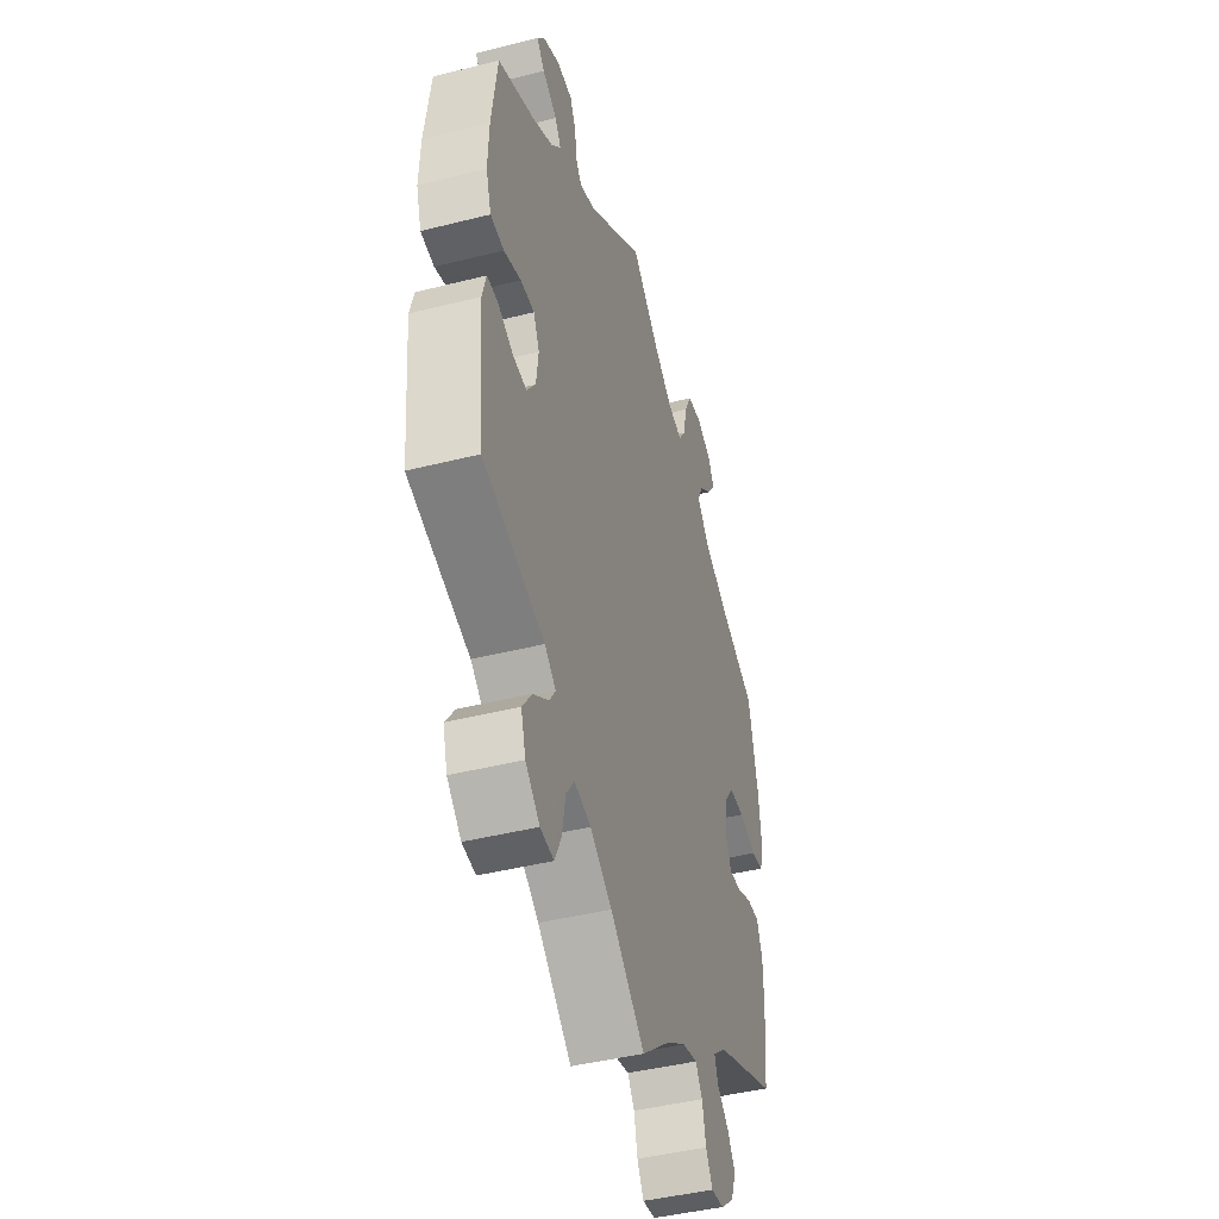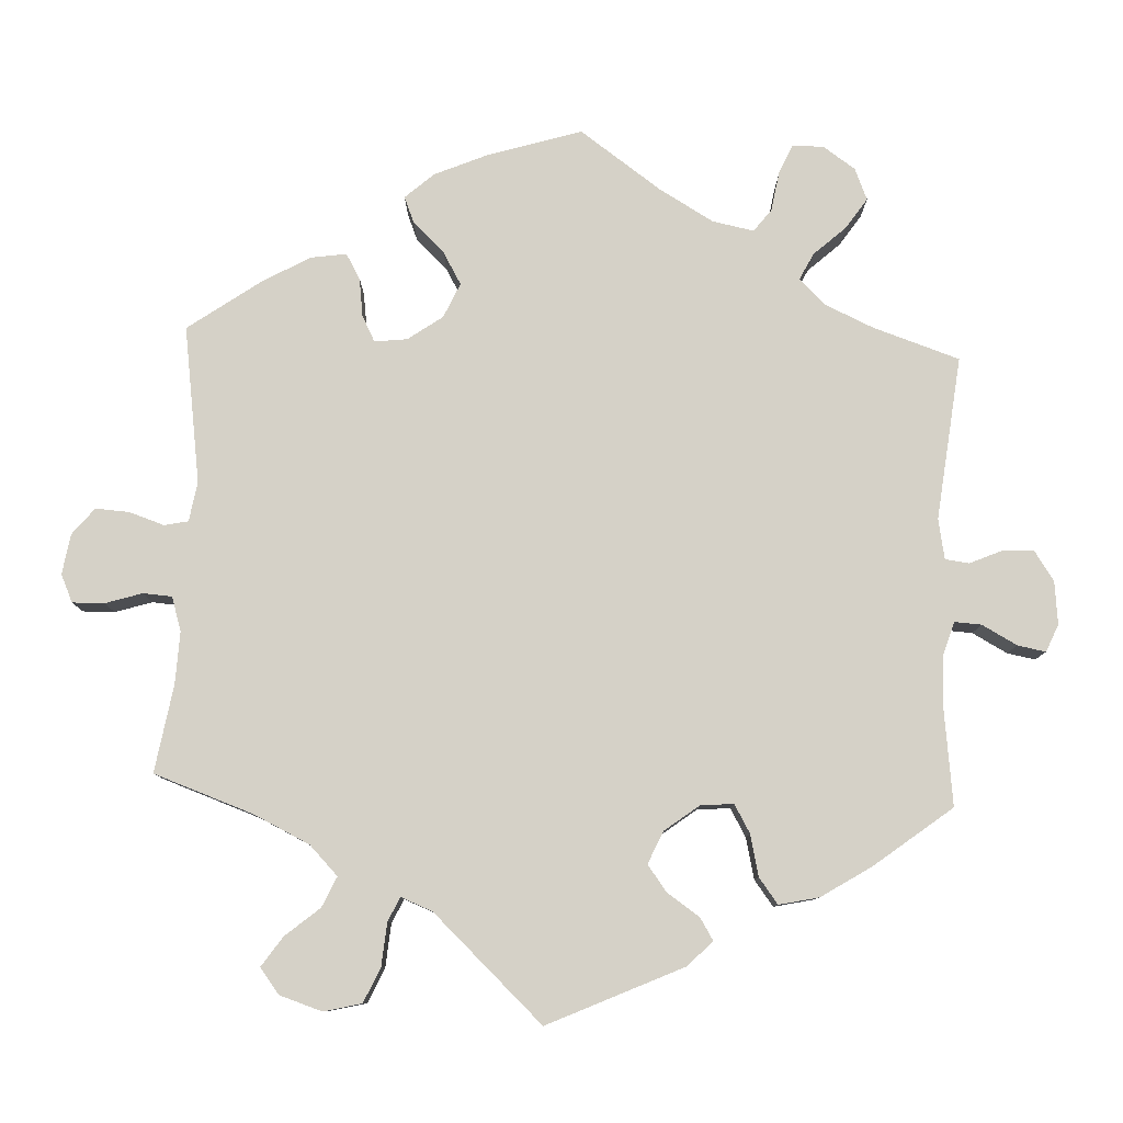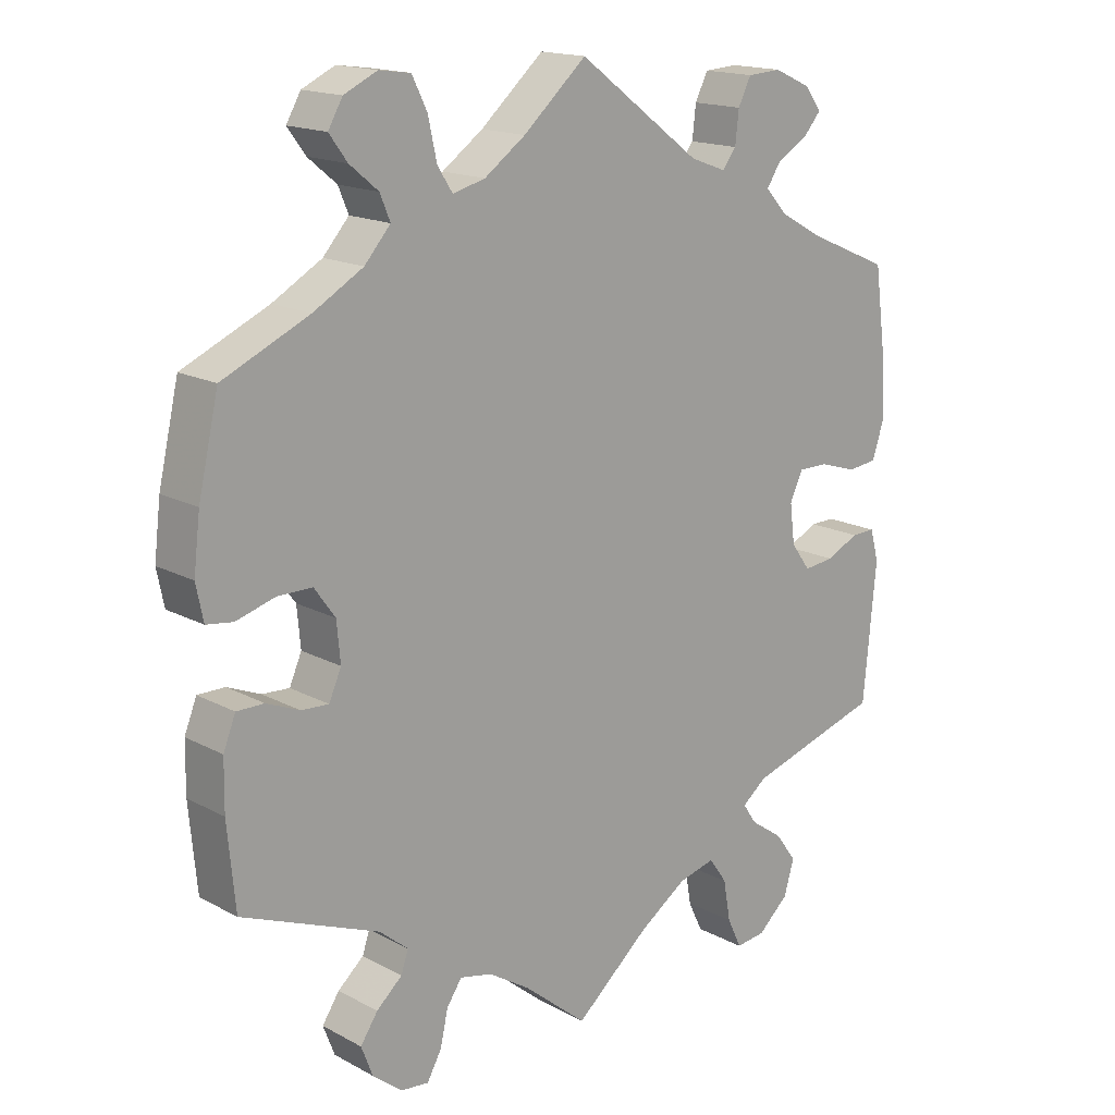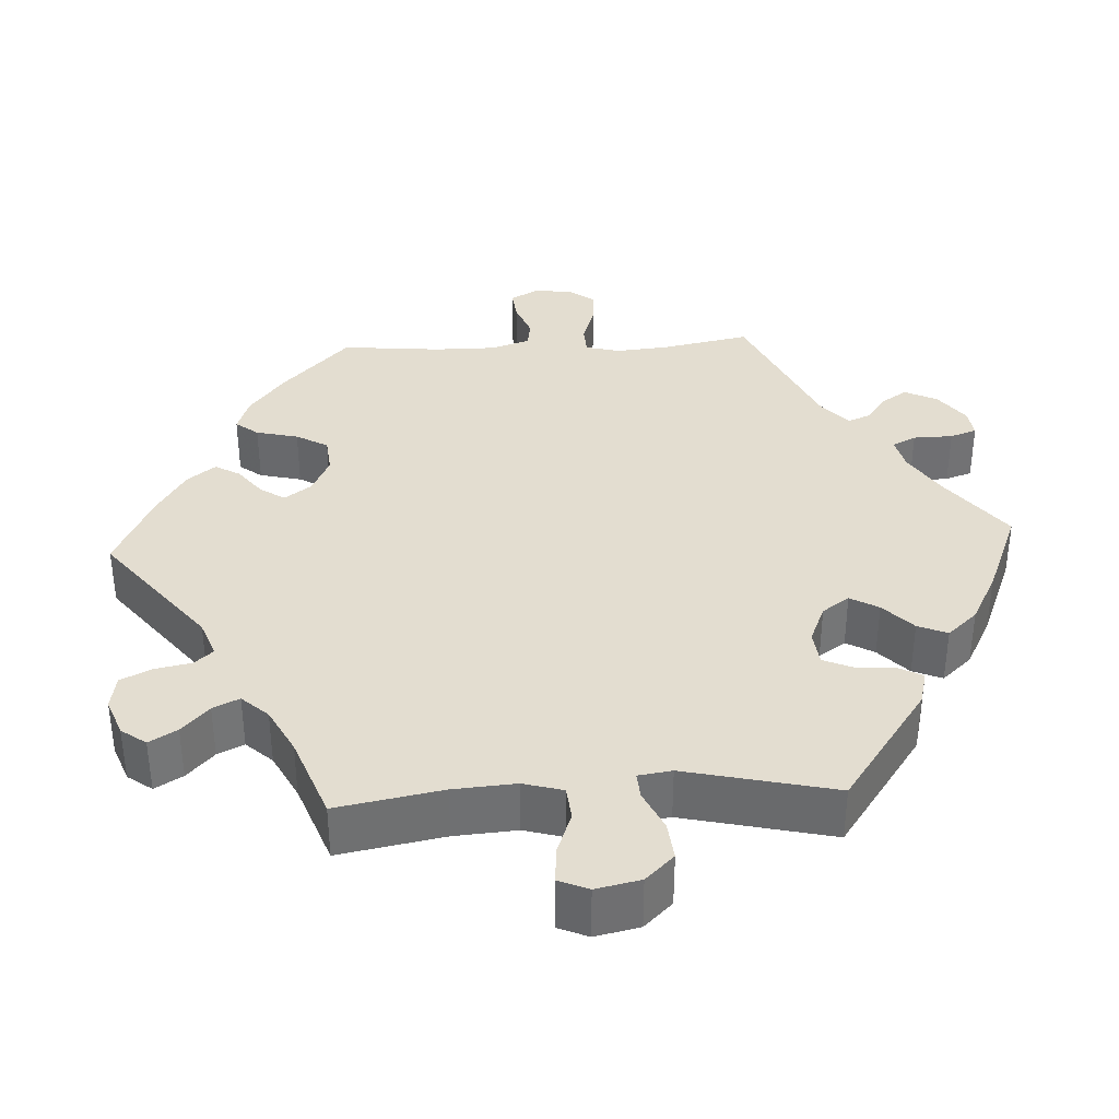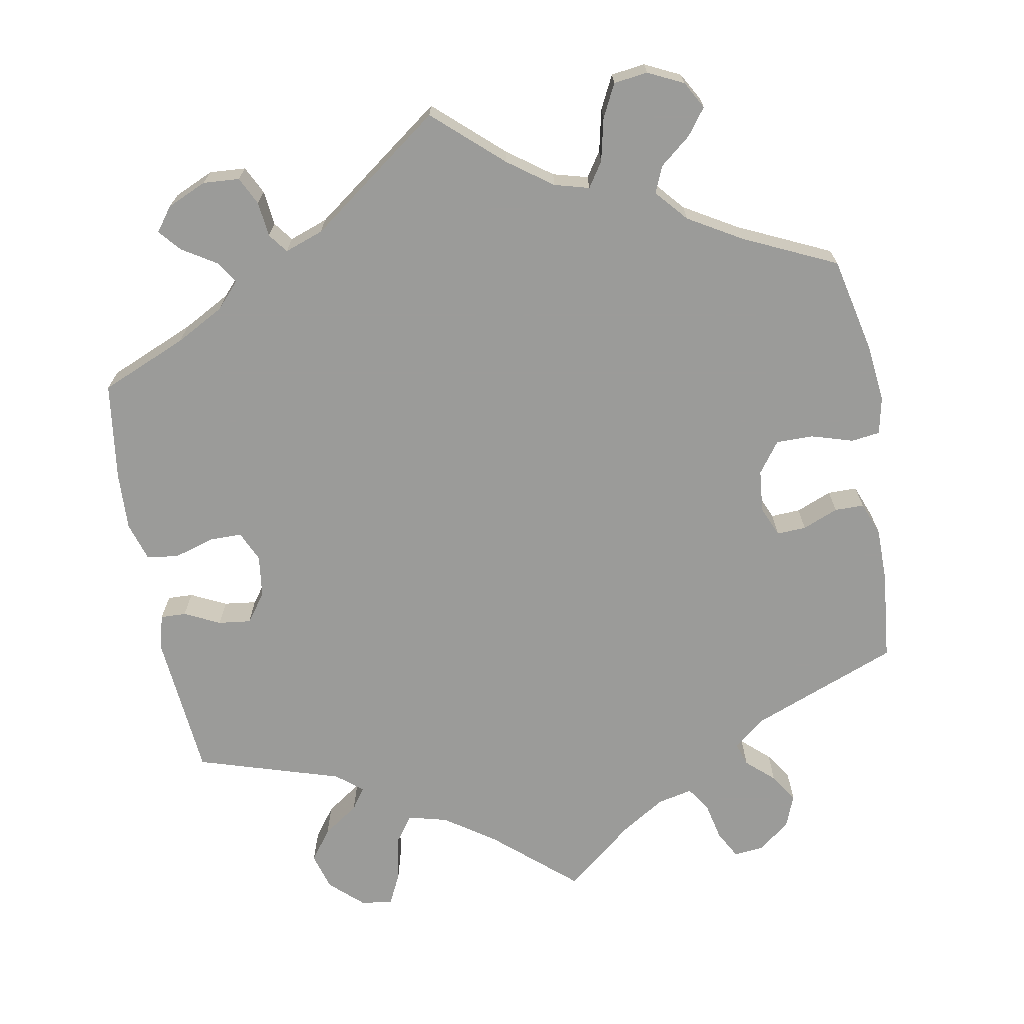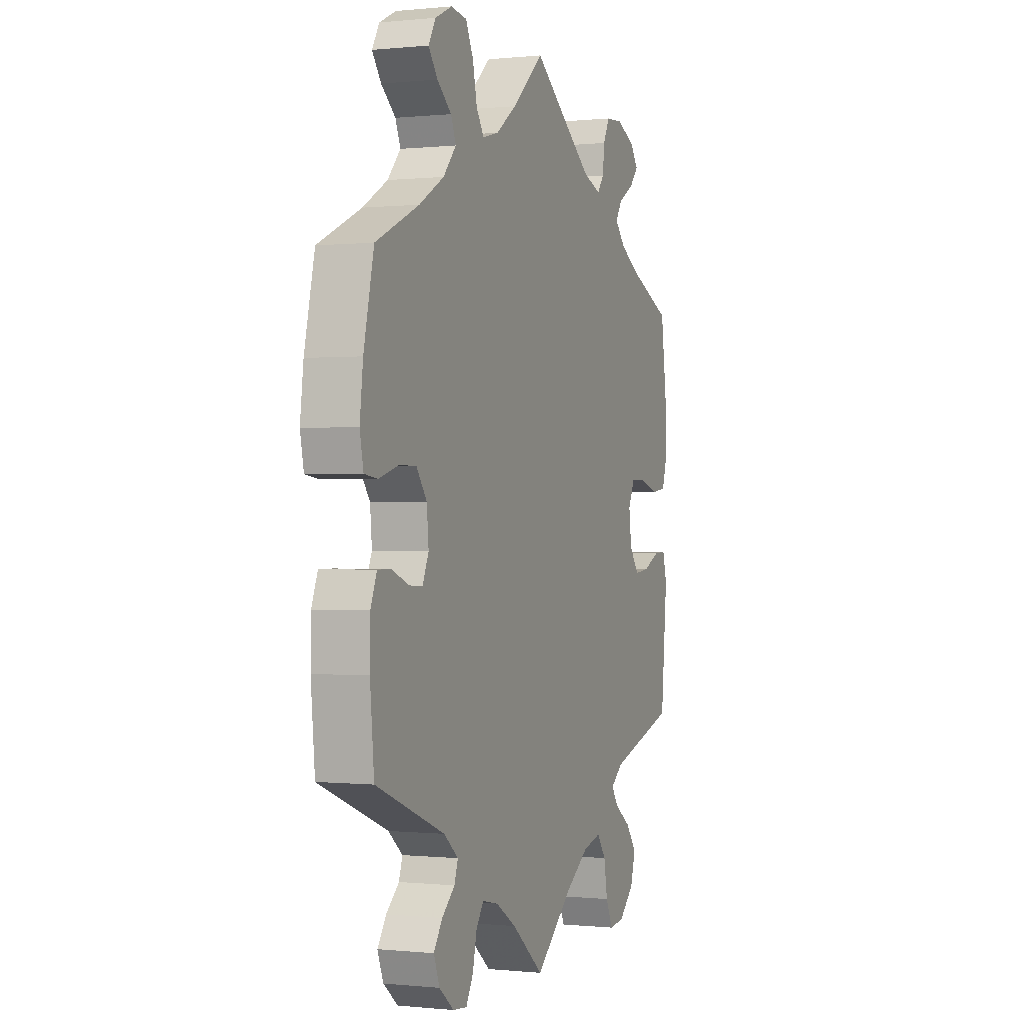
<metadata>
{"format":"obj","ext":"obj","renderer":"f3d","projection":"perspective","resolution":1024,"background":"white","views":[{"elev":-43.8,"azim":-73.5,"up":"+Z"},{"elev":79.6,"azim":-117.6,"up":"+Y"},{"elev":16.4,"azim":137.5,"up":"+Z"},{"elev":35.6,"azim":-153.0,"up":"+Y"},{"elev":-69.6,"azim":10.0,"up":"+Y"},{"elev":-0.1,"azim":111.4,"up":"+Z"}]}
</metadata>
<code>
v 0.088 0.07 0.5
v 0.145 0.07 0.459
v 0.19 0.07 0.447
v 0.211 0.07 0.479
v 0.223 0.07 0.534
v 0.244 0.07 0.577
v 0.288 0.07 0.583
v 0.334 0.07 0.561
v 0.354 0.07 0.526
v 0.329 0.07 0.492
v 0.289 0.07 0.459
v 0.275 0.07 0.425
v 0.311 0.07 0.384
v 0.38 0.07 0.344
v 0.5 0.07 0.289
v 0.528 0.07 0.166
v 0.537 0.07 0.091
v 0.527 0.07 0.042
v 0.49 0.07 0.037
v 0.436 0.07 0.053
v 0.388 0.07 0.053
v 0.359 0.07 0.013
v 0.354 0.07 -0.042
v 0.371 0.07 -0.081
v 0.409 0.07 -0.079
v 0.455 0.07 -0.06
v 0.493 0.07 -0.06
v 0.51 0.07 -0.103
v 0.511 0.07 -0.172
v 0.5 0.07 -0.289
v 0.309 0.07 -0.365
v 0.269 0.07 -0.398
v 0.279 0.07 -0.428
v 0.315 0.07 -0.46
v 0.339 0.07 -0.496
v 0.323 0.07 -0.538
v 0.282 0.07 -0.571
v 0.243 0.07 -0.575
v 0.223 0.07 -0.539
v 0.212 0.07 -0.49
v 0.191 0.07 -0.459
v 0.146 0.07 -0.469
v 0.089 0.07 -0.505
v 0 0.07 -0.578
v -0.104 0.07 -0.489
v -0.17 0.07 -0.444
v -0.221 0.07 -0.431
v -0.246 0.07 -0.466
v -0.256 0.07 -0.523
v -0.276 0.07 -0.565
v -0.317 0.07 -0.56
v -0.36 0.07 -0.521
v -0.374 0.07 -0.473
v -0.345 0.07 -0.433
v -0.299 0.07 -0.401
v -0.28 0.07 -0.373
v -0.314 0.07 -0.346
v -0.501 0.07 -0.289
v -0.519 0.07 -0.099
v -0.507 0.07 -0.055
v -0.474 0.07 -0.056
v -0.428 0.07 -0.078
v -0.386 0.07 -0.083
v -0.359 0.07 -0.046
v -0.352 0.07 0.009
v -0.37 0.07 0.048
v -0.412 0.07 0.048
v -0.464 0.07 0.032
v -0.505 0.07 0.037
v -0.521 0.07 0.087
v -0.518 0.07 0.163
v -0.501 0.07 0.289
v -0.389 0.07 0.337
v -0.327 0.07 0.371
v -0.297 0.07 0.404
v -0.316 0.07 0.433
v -0.36 0.07 0.46
v -0.384 0.07 0.488
v -0.361 0.07 0.519
v -0.31 0.07 0.542
v -0.263 0.07 0.539
v -0.245 0.07 0.503
v -0.24 0.07 0.458
v -0.221 0.07 0.433
v -0.171 0.07 0.451
v 0 0.07 0.578
v 0.088 0 0.5
v 0.145 0 0.459
v 0.19 0 0.447
v 0.211 0 0.479
v 0.223 0 0.534
v 0.244 0 0.577
v 0.288 0 0.583
v 0.334 0 0.561
v 0.354 0 0.526
v 0.329 0 0.492
v 0.289 0 0.459
v 0.275 0 0.425
v 0.311 0 0.384
v 0.38 0 0.344
v 0.5 0 0.289
v 0.528 0 0.166
v 0.537 0 0.091
v 0.527 0 0.042
v 0.49 0 0.037
v 0.436 0 0.053
v 0.388 0 0.053
v 0.359 0 0.013
v 0.354 0 -0.042
v 0.371 0 -0.081
v 0.409 0 -0.079
v 0.455 0 -0.06
v 0.493 0 -0.06
v 0.51 0 -0.103
v 0.511 0 -0.172
v 0.5 0 -0.289
v 0.309 0 -0.365
v 0.269 0 -0.398
v 0.279 0 -0.428
v 0.315 0 -0.46
v 0.339 0 -0.496
v 0.323 0 -0.538
v 0.282 0 -0.571
v 0.243 0 -0.575
v 0.223 0 -0.539
v 0.212 0 -0.49
v 0.191 0 -0.459
v 0.146 0 -0.469
v 0.089 0 -0.505
v 0 0 -0.578
v -0.104 0 -0.489
v -0.17 0 -0.444
v -0.221 0 -0.431
v -0.246 0 -0.466
v -0.256 0 -0.523
v -0.276 0 -0.565
v -0.317 0 -0.56
v -0.36 0 -0.521
v -0.374 0 -0.473
v -0.345 0 -0.433
v -0.299 0 -0.401
v -0.28 0 -0.373
v -0.314 0 -0.346
v -0.501 0 -0.289
v -0.519 0 -0.099
v -0.507 0 -0.055
v -0.474 0 -0.056
v -0.428 0 -0.078
v -0.386 0 -0.083
v -0.359 0 -0.046
v -0.352 0 0.009
v -0.37 0 0.048
v -0.412 0 0.048
v -0.464 0 0.032
v -0.505 0 0.037
v -0.521 0 0.087
v -0.518 0 0.163
v -0.501 0 0.289
v -0.389 0 0.337
v -0.327 0 0.371
v -0.297 0 0.404
v -0.316 0 0.433
v -0.36 0 0.46
v -0.384 0 0.488
v -0.361 0 0.519
v -0.31 0 0.542
v -0.263 0 0.539
v -0.245 0 0.503
v -0.24 0 0.458
v -0.221 0 0.433
v -0.171 0 0.451
v 0 0 0.578
f 85 86 1
f 84 85 1 2
f 80 81 82 83
f 80 83 84
f 79 80 84
f 76 77 78 79
f 75 76 79 84
f 74 75 84 2
f 70 71 72 73
f 67 68 69 70
f 66 67 70 73
f 65 66 73 74
f 59 60 61 62
f 57 58 59 62
f 56 57 62 63
f 52 53 54 55
f 52 55 56
f 51 52 56
f 48 49 50 51
f 47 48 51 56
f 46 47 56 63
f 43 44 45
f 42 43 45 46
f 41 42 46 63
f 37 38 39 40
f 37 40 41
f 36 37 41
f 33 34 35 36
f 33 36 41 63
f 28 29 30 31
f 28 31 32
f 25 26 27 28
f 24 25 28 32
f 23 24 32
f 22 23 32
f 17 18 19 20
f 17 20 21
f 14 15 16 17
f 13 14 17 21
f 12 13 21 22
f 8 9 10 11
f 6 7 8 11
f 4 5 6 11
f 3 4 11 12
f 65 74 2 3
f 64 65 3 12
f 32 33 63 64
f 12 22 32 64
f 87 172 171
f 88 87 171 170
f 169 168 167 166
f 170 169 166
f 170 166 165
f 165 164 163 162
f 170 165 162 161
f 88 170 161 160
f 159 158 157 156
f 156 155 154 153
f 159 156 153 152
f 160 159 152 151
f 148 147 146 145
f 148 145 144 143
f 149 148 143 142
f 141 140 139 138
f 142 141 138
f 142 138 137
f 137 136 135 134
f 142 137 134 133
f 149 142 133 132
f 131 130 129
f 132 131 129 128
f 149 132 128 127
f 126 125 124 123
f 127 126 123
f 127 123 122
f 122 121 120 119
f 149 127 122 119
f 117 116 115 114
f 118 117 114
f 114 113 112 111
f 118 114 111 110
f 118 110 109
f 118 109 108
f 106 105 104 103
f 107 106 103
f 103 102 101 100
f 107 103 100 99
f 108 107 99 98
f 97 96 95 94
f 97 94 93 92
f 97 92 91 90
f 98 97 90 89
f 89 88 160 151
f 98 89 151 150
f 150 149 119 118
f 150 118 108 98
f 1 87 88 2
f 2 88 89 3
f 3 89 90 4
f 4 90 91 5
f 5 91 92 6
f 6 92 93 7
f 7 93 94 8
f 8 94 95 9
f 9 95 96 10
f 10 96 97 11
f 11 97 98 12
f 12 98 99 13
f 13 99 100 14
f 14 100 101 15
f 15 101 102 16
f 16 102 103 17
f 17 103 104 18
f 18 104 105 19
f 19 105 106 20
f 20 106 107 21
f 21 107 108 22
f 22 108 109 23
f 23 109 110 24
f 24 110 111 25
f 25 111 112 26
f 26 112 113 27
f 27 113 114 28
f 28 114 115 29
f 29 115 116 30
f 30 116 117 31
f 31 117 118 32
f 32 118 119 33
f 33 119 120 34
f 34 120 121 35
f 35 121 122 36
f 36 122 123 37
f 37 123 124 38
f 38 124 125 39
f 39 125 126 40
f 40 126 127 41
f 41 127 128 42
f 42 128 129 43
f 43 129 130 44
f 44 130 131 45
f 45 131 132 46
f 46 132 133 47
f 47 133 134 48
f 48 134 135 49
f 49 135 136 50
f 50 136 137 51
f 51 137 138 52
f 52 138 139 53
f 53 139 140 54
f 54 140 141 55
f 55 141 142 56
f 56 142 143 57
f 57 143 144 58
f 58 144 145 59
f 59 145 146 60
f 60 146 147 61
f 61 147 148 62
f 62 148 149 63
f 63 149 150 64
f 64 150 151 65
f 65 151 152 66
f 66 152 153 67
f 67 153 154 68
f 68 154 155 69
f 69 155 156 70
f 70 156 157 71
f 71 157 158 72
f 72 158 159 73
f 73 159 160 74
f 74 160 161 75
f 75 161 162 76
f 76 162 163 77
f 77 163 164 78
f 78 164 165 79
f 79 165 166 80
f 80 166 167 81
f 81 167 168 82
f 82 168 169 83
f 83 169 170 84
f 84 170 171 85
f 85 171 172 86
f 86 172 87 1

</code>
